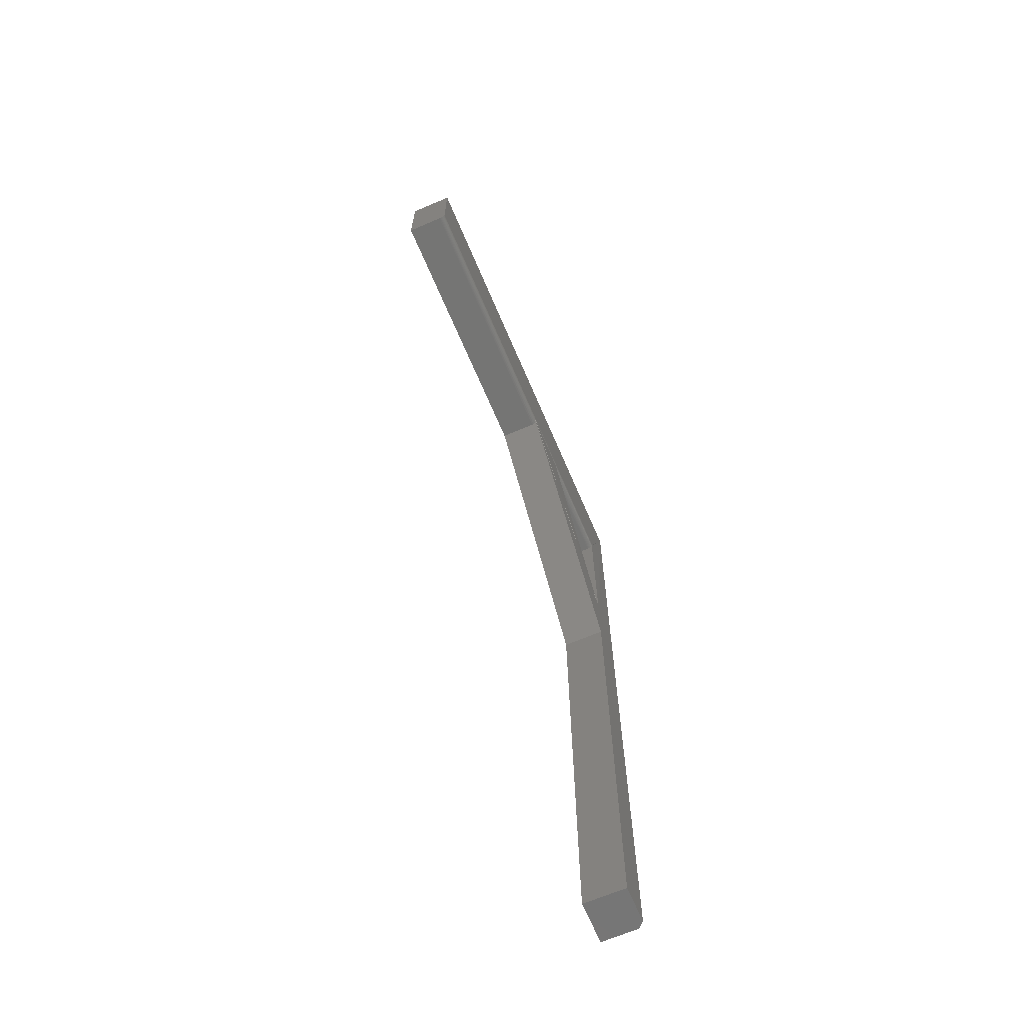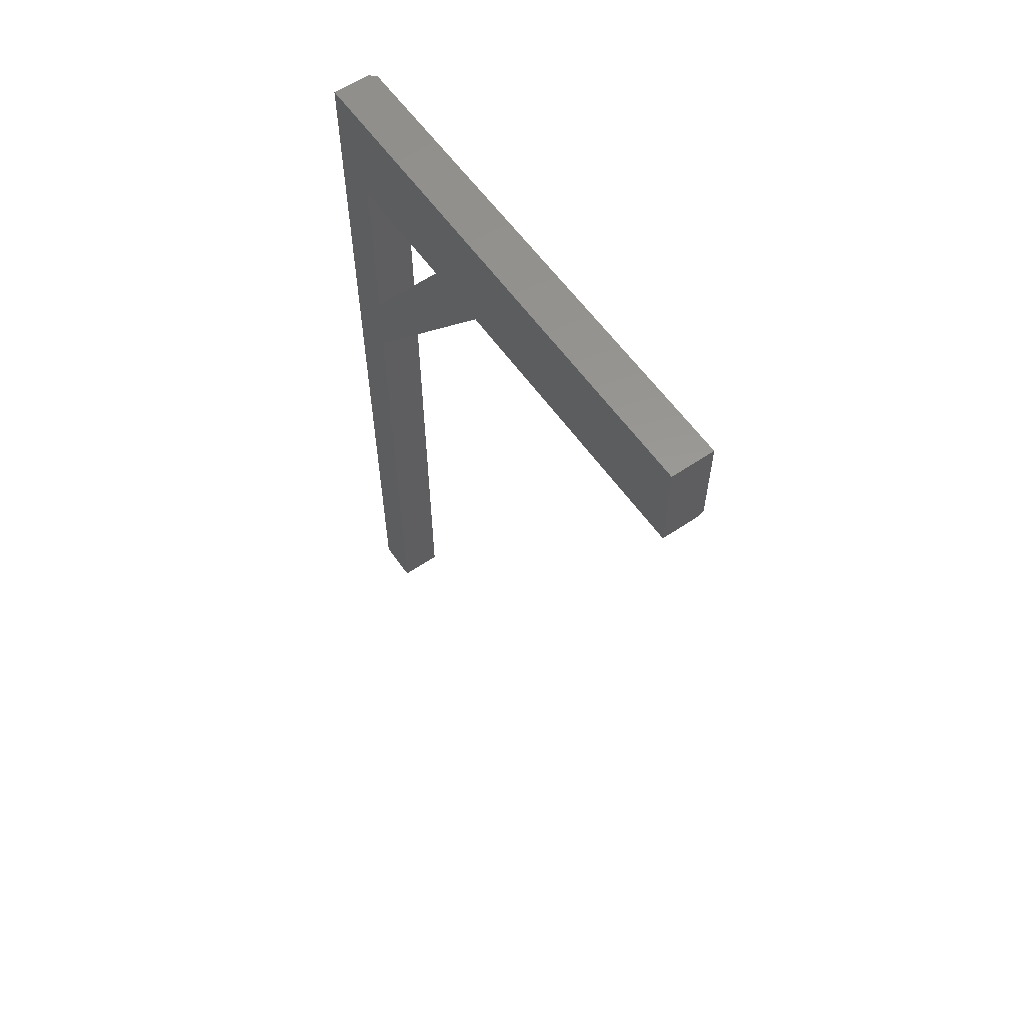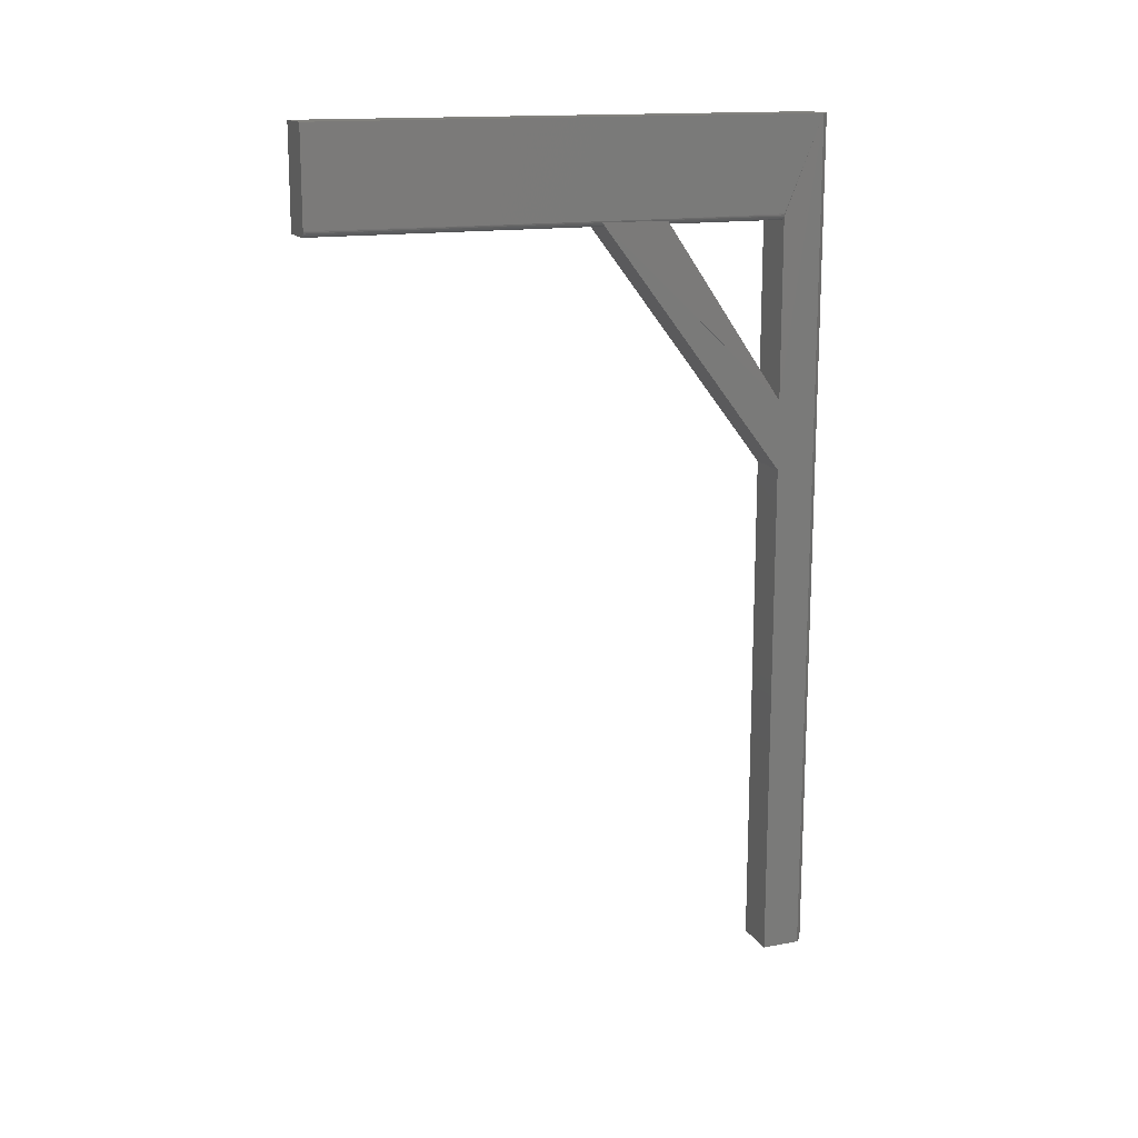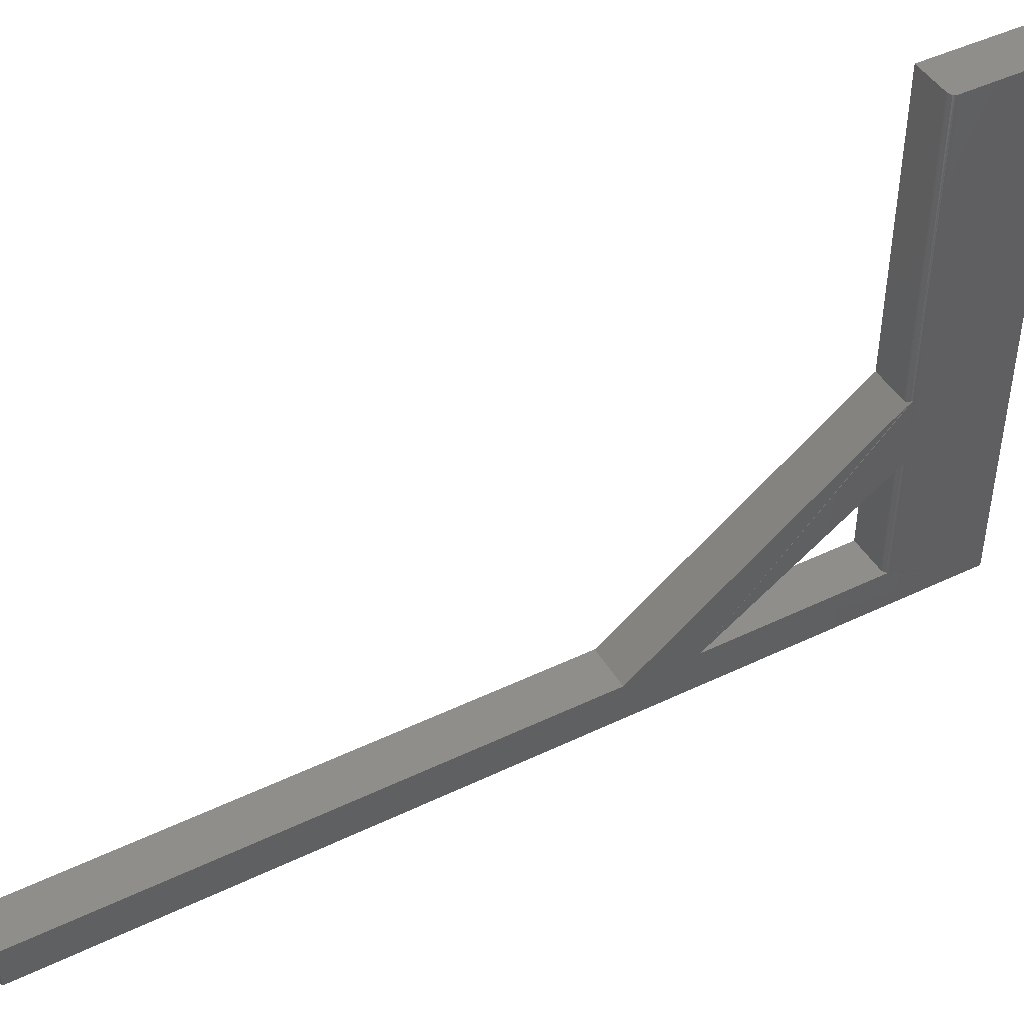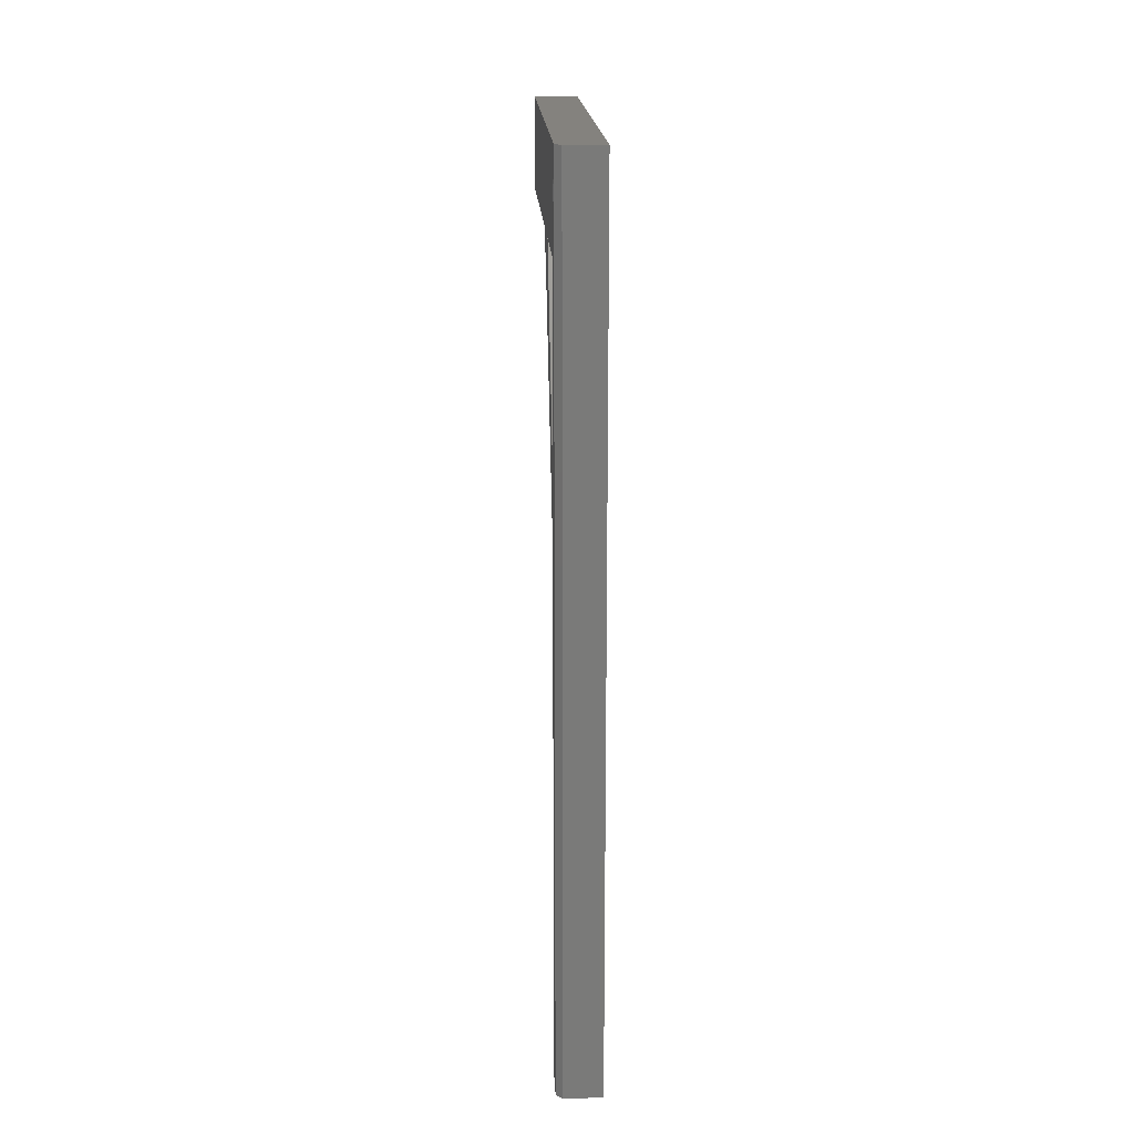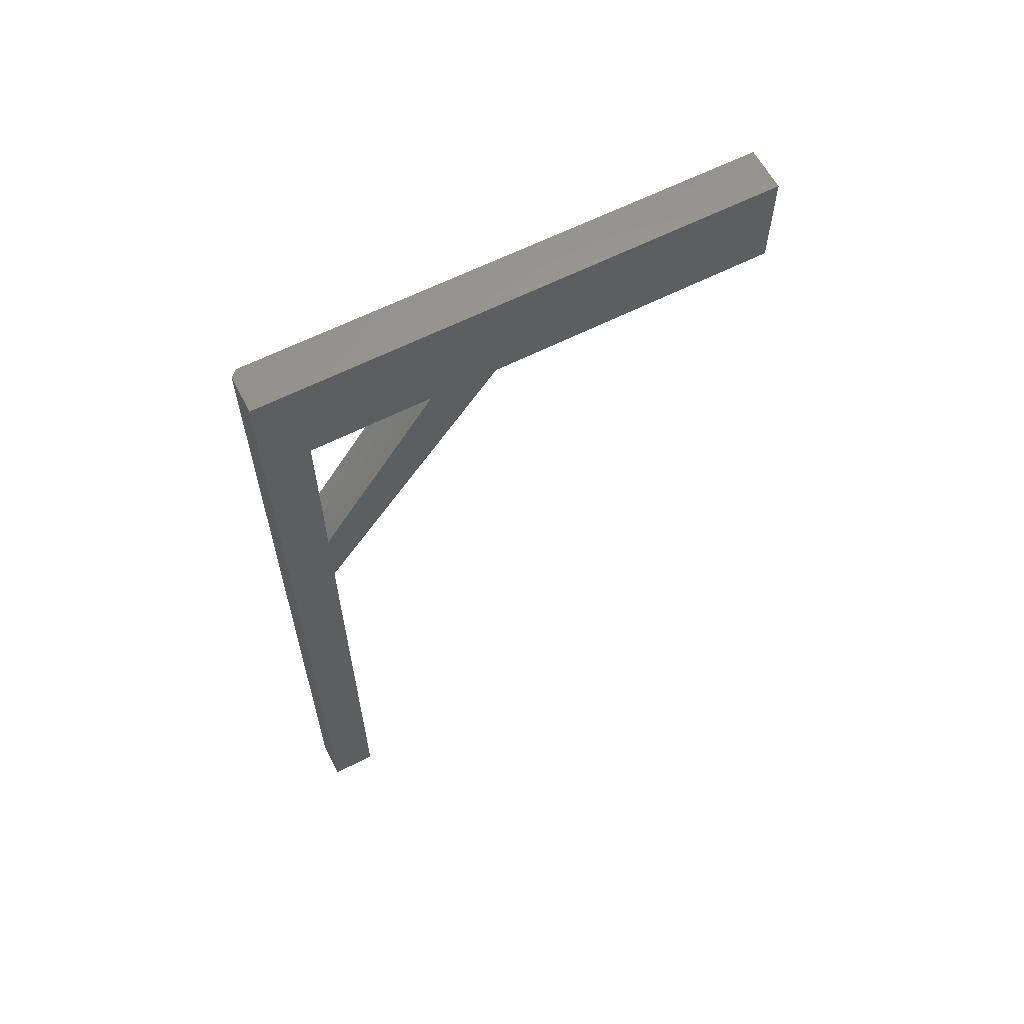
<metadata>
{"format":"stl","ext":"stl","renderer":"f3d","projection":"perspective","resolution":1024,"background":"white","views":[{"elev":-67.3,"azim":-156.9,"up":"+Z"},{"elev":59.1,"azim":145.1,"up":"+Z"},{"elev":15.2,"azim":-111.3,"up":"+Z"},{"elev":45.0,"azim":-119.1,"up":"+Y"},{"elev":17.5,"azim":-2.6,"up":"+Z"},{"elev":61.5,"azim":62.6,"up":"+Z"}]}
</metadata>
<code>
# stl→obj: 54 verts, 108 faces
v 0.05469 -0.1077 -0.75
v 0.05469 -0.108 -0.1076
v 0.05469 -0.1641 -0.75
v 0.05469 -0.1641 0.3203
v 0.05469 -0.1077 -0.02143
v 0.05469 -0.1077 -0.01768
v 0.05469 -0.1077 0.1964
v 0.05469 0.03873 0.1964
v 0.05469 0.4781 0.3203
v 0.05469 0.04064 0.1964
v 0.05469 0.1224 0.1964
v 0.05469 0.4781 0.1964
v -8.089e-17 -0.1077 -0.02143
v 0.0008672 0.04352 0.2006
v 0.0004005 0.1264 0.2017
v 0.0003952 0.04429 0.2017
v 0.000874 0.1256 0.2006
v -7.132e-17 -0.108 -0.1076
v -1.735e-17 0.04523 0.2031
v -1.735e-17 0.1275 0.2031
v 3.83e-34 -0.1077 -0.75
v 5.311e-35 -0.1562 -0.75
v -1.188e-16 -0.1562 0.3203
v -1.188e-16 0.4781 0.3203
v -1.059e-16 0.4781 0.2042
v -1.042e-16 -0.1077 0.2042
v 0.0001501 -0.1077 0.2027
v 0.0005947 -0.1077 0.2012
v -8.13e-17 -0.1077 -0.01768
v 0.001514 0.1248 0.1996
v 0.003229 0.1235 0.1979
v 0.005394 0.1226 0.1968
v 0.007812 0.1224 0.1964
v 0.007812 0.04064 0.1964
v 0.005393 0.0409 0.1968
v 0.003224 0.04165 0.1979
v 0.001507 0.04282 0.1996
v 0.007812 0.03873 0.1964
v 0.007812 0.4781 0.1964
v 0.001317 -0.1077 0.1999
v 0.002288 -0.1077 0.1987
v 0.003472 -0.1077 0.1977
v 0.004823 -0.1077 0.197
v 0.006288 -0.1077 0.1965
v 0.007812 -0.1077 0.1964
v 0.001317 0.4781 0.1999
v 0.002288 0.4781 0.1987
v 0.003472 0.4781 0.1977
v 0.004823 0.4781 0.197
v 0.0001501 0.4781 0.2027
v 0.0005947 0.4781 0.2012
v 0.006288 0.4781 0.1965
v 0.007812 -0.1641 0.3203
v 0.007812 -0.1641 -0.75
f 1 2 3
f 4 3 2
f 4 2 5
f 4 5 6
f 4 6 7
f 4 7 8
f 4 8 9
f 9 8 10
f 9 10 11
f 9 11 12
f 10 5 11
f 11 5 2
f 13 14 15
f 16 15 14
f 15 17 13
f 18 13 17
f 19 15 16
f 20 15 19
f 21 22 18
f 23 24 25
f 23 25 26
f 23 26 27
f 23 27 28
f 23 28 29
f 23 29 18
f 23 18 22
f 29 13 18
f 18 17 30
f 18 30 31
f 18 31 32
f 18 32 33
f 18 33 11
f 18 11 2
f 13 5 10
f 13 10 34
f 13 34 35
f 13 35 36
f 13 36 37
f 13 37 14
f 8 38 10
f 10 38 34
f 11 33 12
f 12 33 39
f 29 28 40
f 29 40 41
f 29 41 42
f 29 42 43
f 29 43 44
f 29 44 45
f 29 45 7
f 29 7 6
f 29 6 5
f 29 5 13
f 38 44 34
f 38 45 44
f 30 46 47
f 30 47 31
f 31 47 48
f 31 48 49
f 31 49 32
f 19 16 27
f 37 36 41
f 41 36 42
f 42 36 35
f 42 35 43
f 35 44 43
f 34 44 35
f 20 25 50
f 20 50 51
f 20 51 15
f 26 25 20
f 26 20 19
f 26 19 27
f 46 30 51
f 51 30 17
f 51 17 15
f 39 33 52
f 52 33 32
f 52 32 49
f 27 16 28
f 28 16 14
f 28 14 40
f 40 14 37
f 40 37 41
f 1 21 2
f 2 21 18
f 4 53 3
f 3 53 54
f 9 24 4
f 4 24 23
f 4 23 53
f 21 1 22
f 22 1 3
f 22 3 54
f 53 23 54
f 54 23 22
f 48 12 39
f 48 39 52
f 48 52 49
f 9 12 48
f 9 48 47
f 9 47 46
f 9 46 51
f 9 51 50
f 9 50 25
f 9 25 24
f 7 45 8
f 8 45 38

</code>
